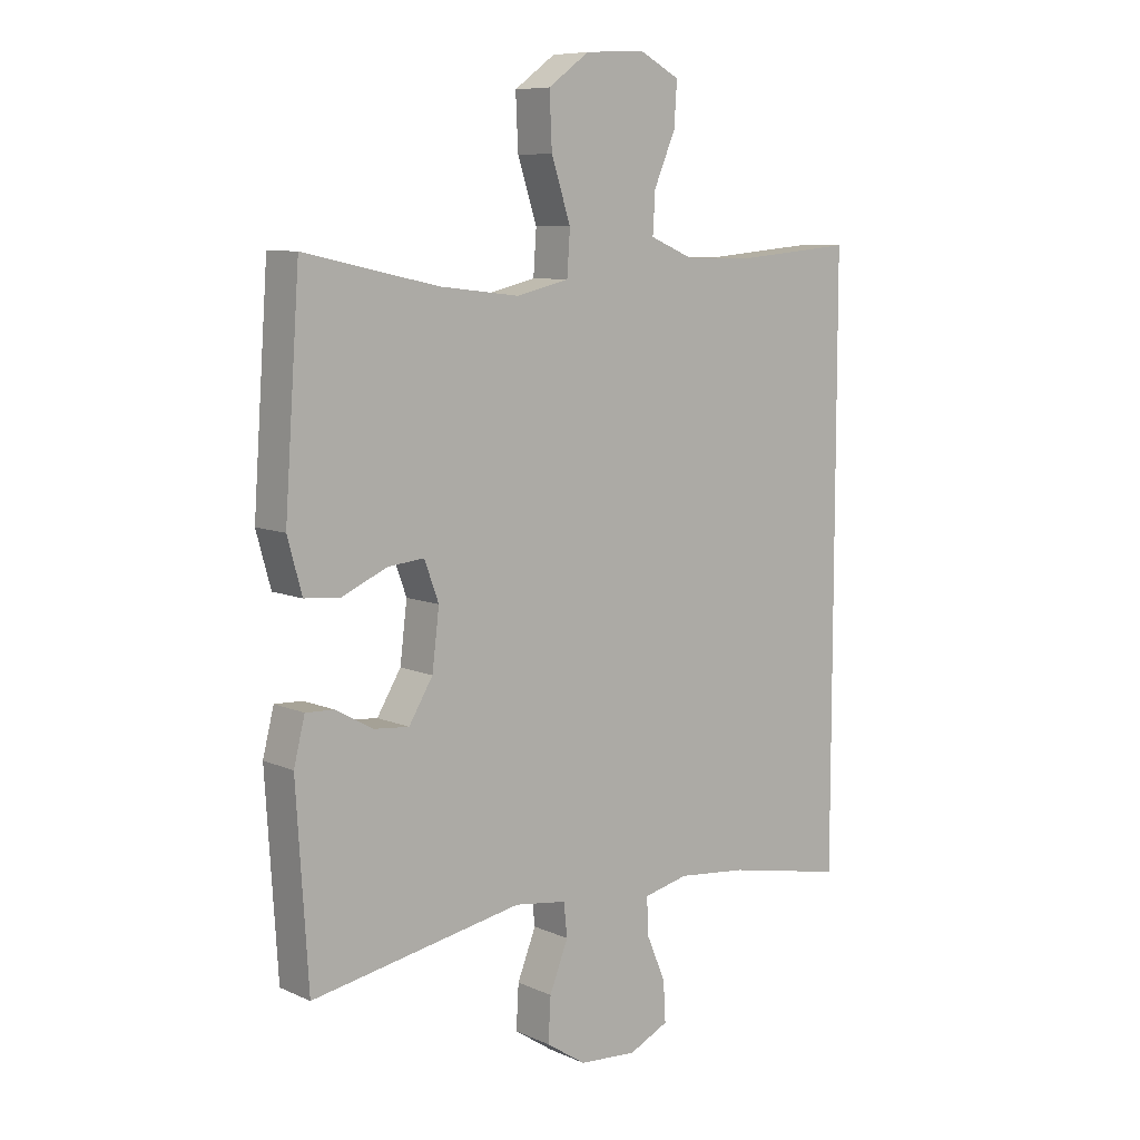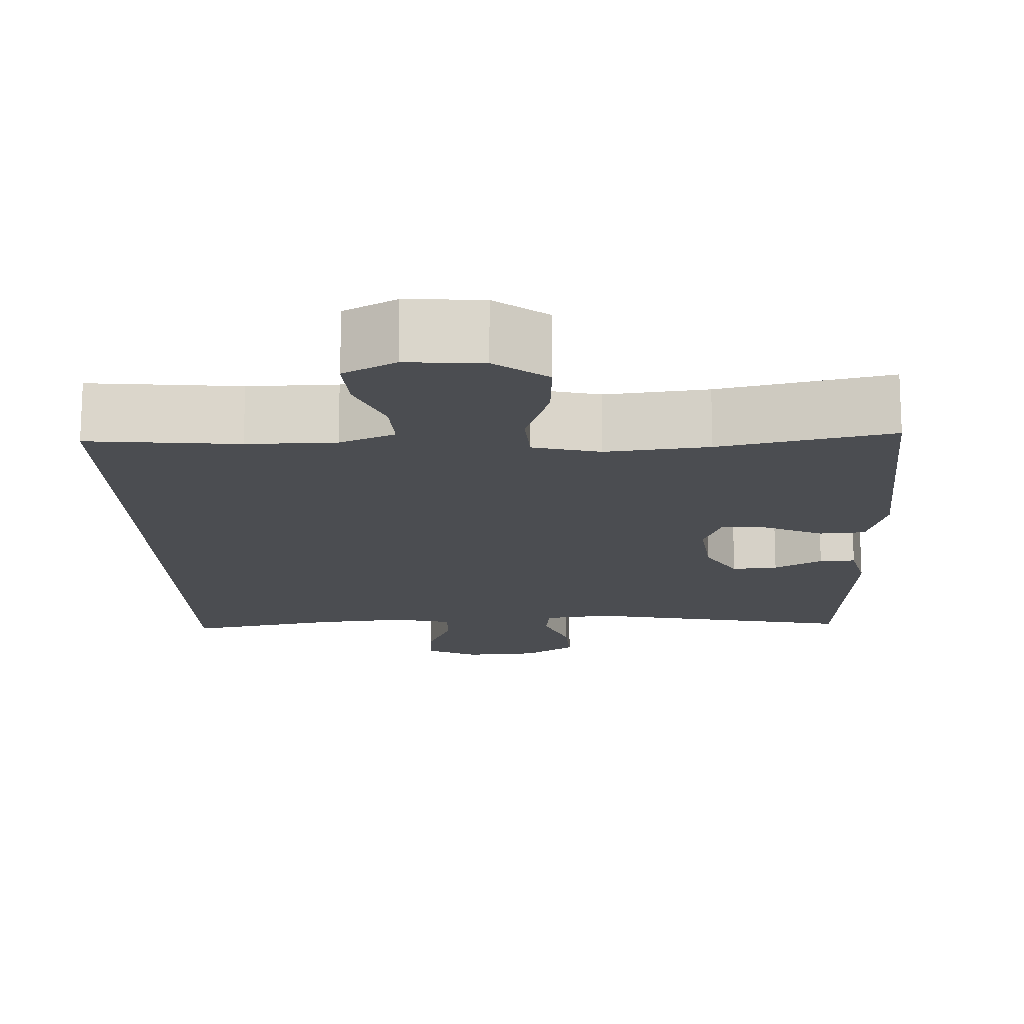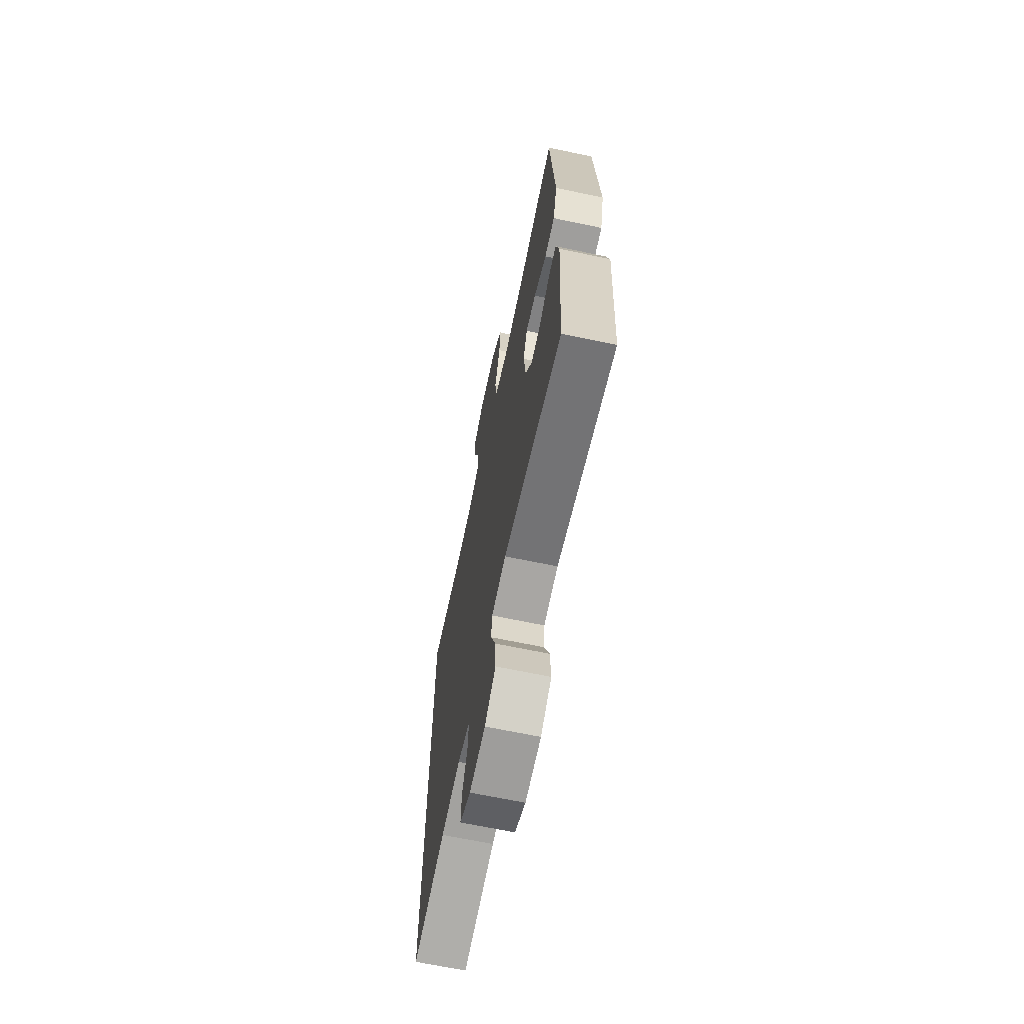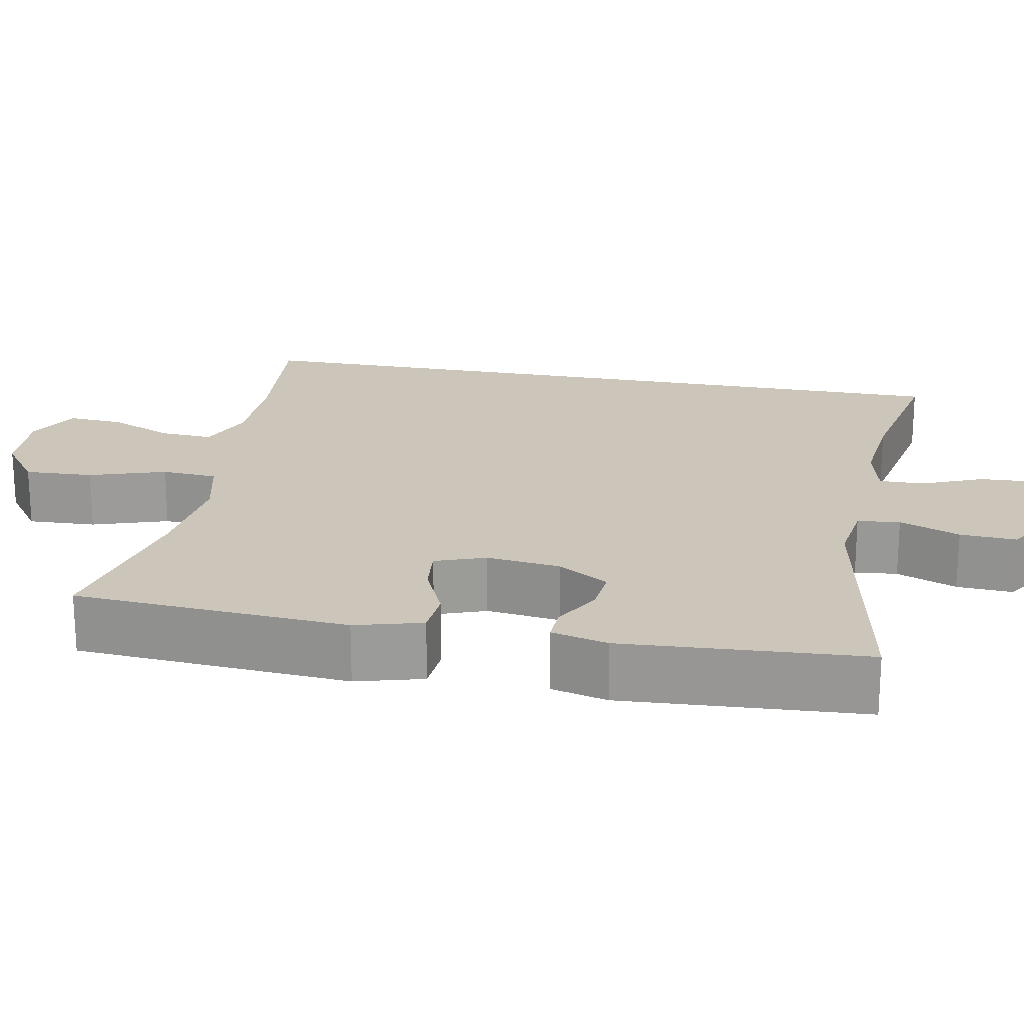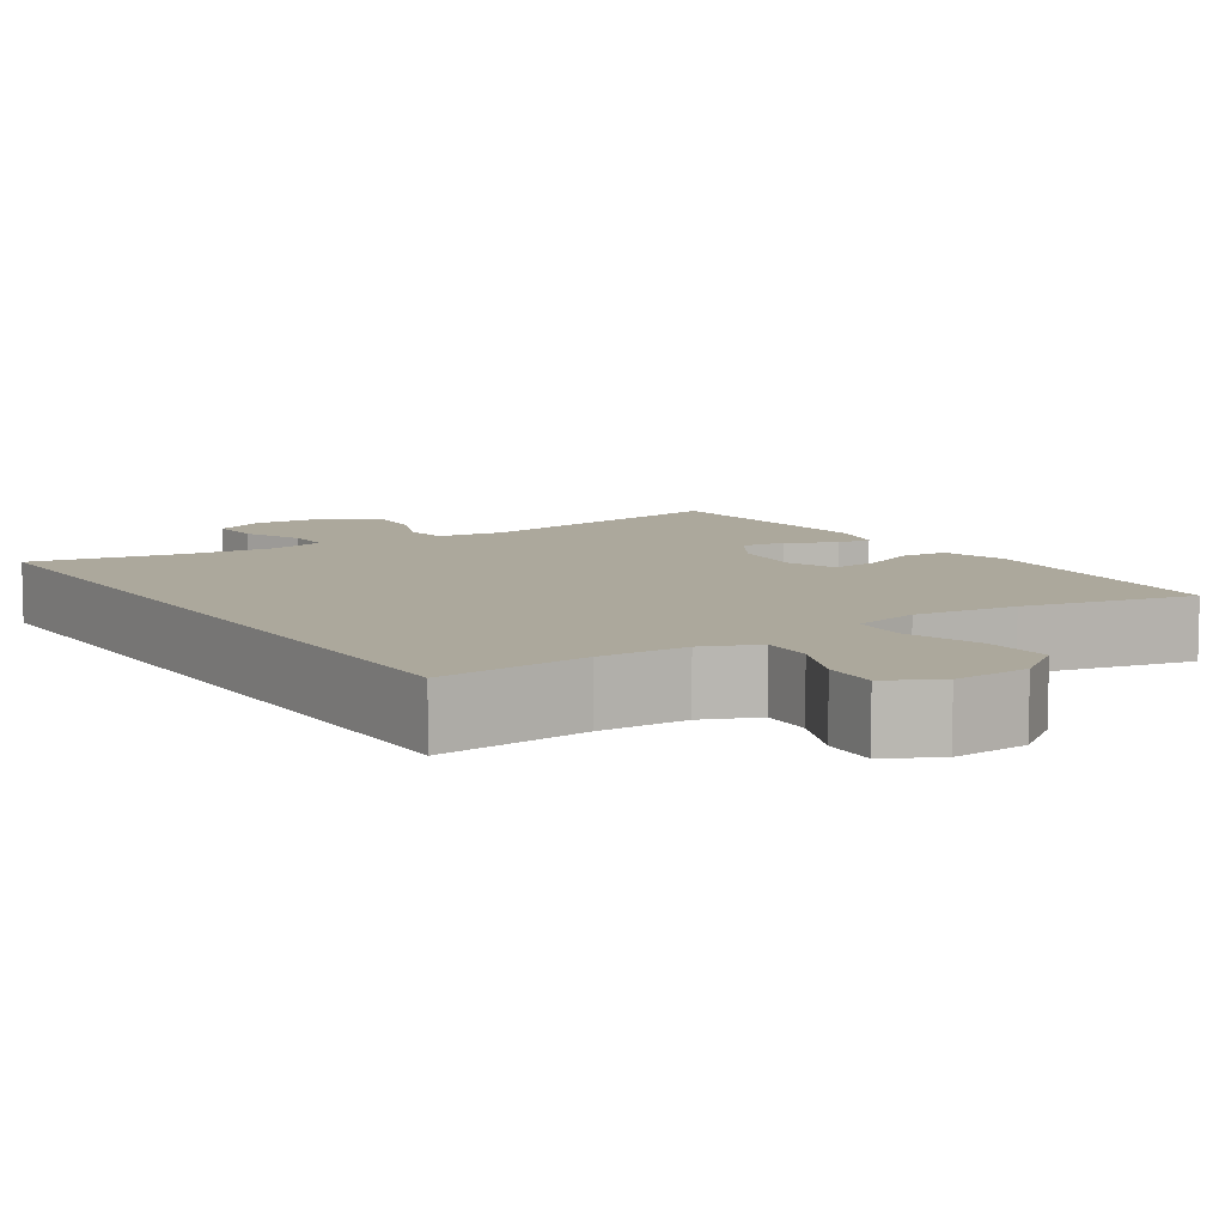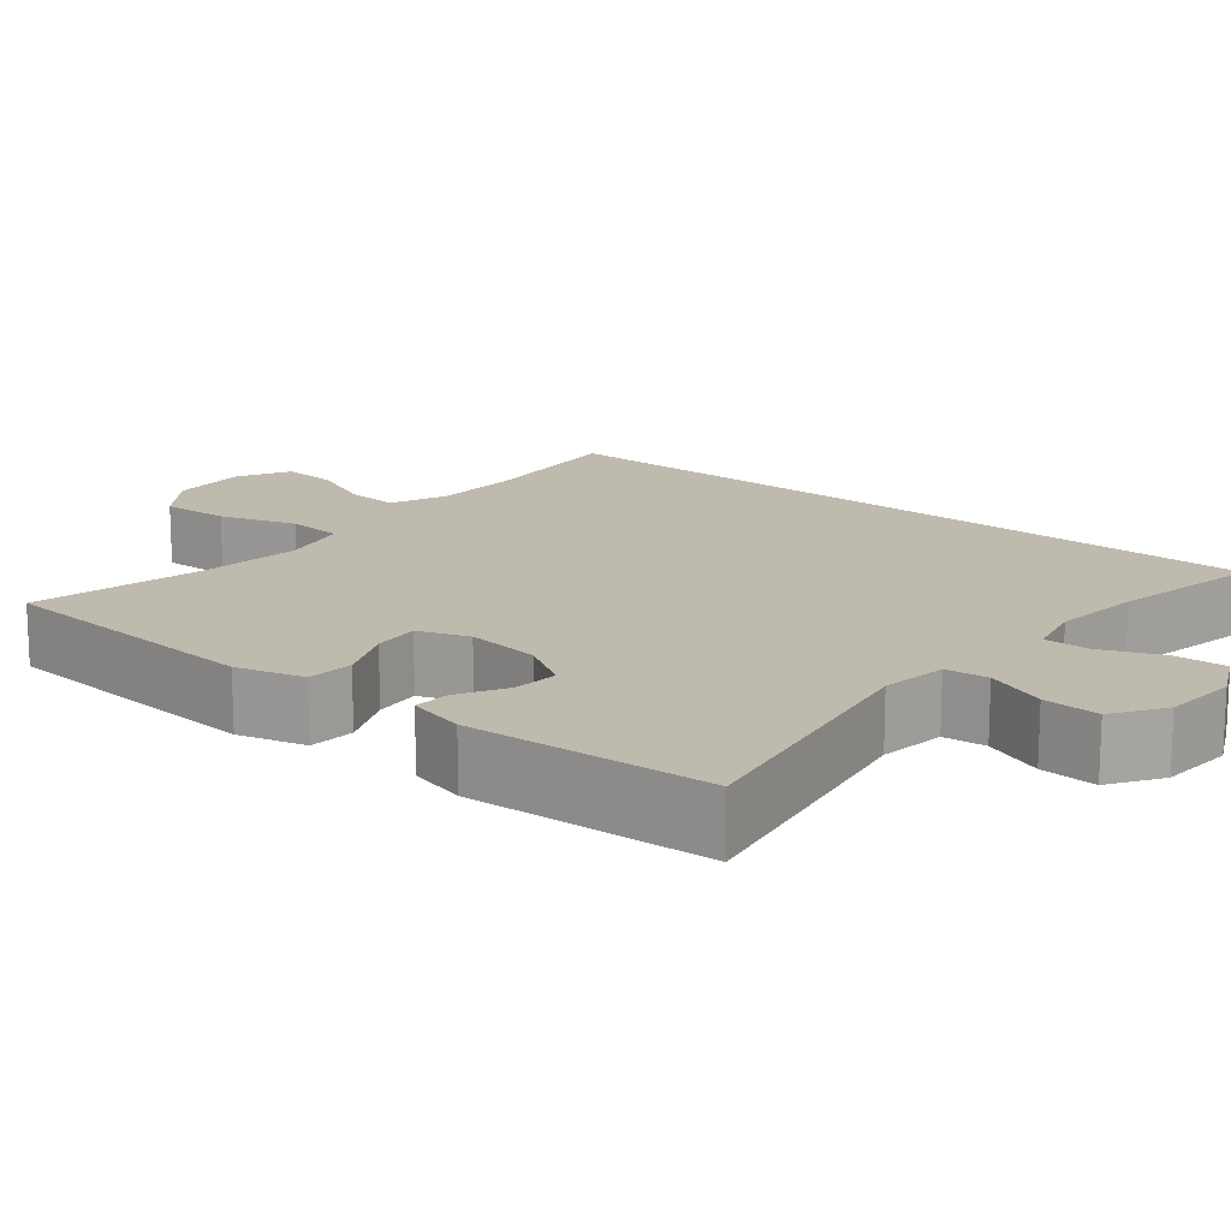
<metadata>
{"format":"obj","ext":"obj","renderer":"f3d","projection":"perspective","resolution":1024,"background":"white","views":[{"elev":8.4,"azim":140.0,"up":"+Z"},{"elev":-15.9,"azim":1.9,"up":"+Y"},{"elev":-66.6,"azim":78.1,"up":"+Z"},{"elev":20.8,"azim":100.8,"up":"+Y"},{"elev":8.5,"azim":-33.2,"up":"+Y"},{"elev":15.8,"azim":129.5,"up":"+Y"}]}
</metadata>
<code>
o path130
v -0.4913 0.0375 -0.5162
v -0.2917 0.0375 -0.4775
v -0.1733 0.0375 -0.4657
v -0.09817 0.0375 -0.4834
v -0.09892 0.0375 -0.5428
v -0.1323 0.0375 -0.622
v -0.1362 0.0375 -0.6903
v -0.0691 0.0375 -0.7227
v 0.02847 0.0375 -0.7159
v 0.09527 0.0375 -0.6719
v 0.09107 0.0375 -0.5976
v 0.0596 0.0375 -0.5177
v 0.06555 0.0375 -0.4615
v 0.1535 0.0375 -0.4495
v 0.5106 0.0375 -0.5162
v 0.5307 0.0375 -0.195
v 0.5121 0.0375 -0.1198
v 0.4647 0.0375 -0.1218
v 0.4018 0.0375 -0.157
v 0.3418 0.0375 -0.1623
v 0.3012 0.0375 -0.09539
v 0.2893 0.0375 0.002322
v 0.3134 0.0375 0.06855
v 0.375 0.0375 0.06239
v 0.4508 0.0375 0.0286
v 0.5117 0.0375 0.03333
v 0.5363 0.0375 0.1221
v 0.5106 0.0375 0.4855
v 0.2838 0.0375 0.4363
v 0.148 0.0375 0.4207
v 0.05919 0.0375 0.442
v 0.05406 0.0375 0.5157
v 0.08678 0.0375 0.616
v 0.09094 0.0375 0.7065
v 0.02174 0.0375 0.7572
v -0.07906 0.0375 0.7635
v -0.1481 0.0375 0.7271
v -0.1431 0.0375 0.654
v -0.1067 0.0375 0.5688
v -0.1027 0.0375 0.5002
v -0.1755 0.0375 0.4696
v -0.2928 0.0375 0.4675
v -0.4913 0.0375 0.4855
v -0.4913 -0.0375 -0.5162
v -0.2917 -0.0375 -0.4775
v -0.1733 -0.0375 -0.4657
v -0.09817 -0.0375 -0.4834
v -0.09892 -0.0375 -0.5428
v -0.1323 -0.0375 -0.622
v -0.1362 -0.0375 -0.6903
v -0.0691 -0.0375 -0.7227
v 0.02847 -0.0375 -0.7159
v 0.09527 -0.0375 -0.6719
v 0.09107 -0.0375 -0.5976
v 0.0596 -0.0375 -0.5177
v 0.06555 -0.0375 -0.4615
v 0.1535 -0.0375 -0.4495
v 0.5106 -0.0375 -0.5162
v 0.5307 -0.0375 -0.195
v 0.5121 -0.0375 -0.1198
v 0.4647 -0.0375 -0.1218
v 0.4018 -0.0375 -0.157
v 0.3418 -0.0375 -0.1623
v 0.3012 -0.0375 -0.09539
v 0.2893 -0.0375 0.002322
v 0.3134 -0.0375 0.06855
v 0.375 -0.0375 0.06239
v 0.4508 -0.0375 0.0286
v 0.5117 -0.0375 0.03333
v 0.5363 -0.0375 0.1221
v 0.5106 -0.0375 0.4855
v 0.2838 -0.0375 0.4363
v 0.148 -0.0375 0.4207
v 0.05919 -0.0375 0.442
v 0.05406 -0.0375 0.5157
v 0.08678 -0.0375 0.616
v 0.09094 -0.0375 0.7065
v 0.02174 -0.0375 0.7572
v -0.07906 -0.0375 0.7635
v -0.1481 -0.0375 0.7271
v -0.1431 -0.0375 0.654
v -0.1067 -0.0375 0.5688
v -0.1027 -0.0375 0.5002
v -0.1755 -0.0375 0.4696
v -0.2928 -0.0375 0.4675
v -0.4913 -0.0375 0.4855
v -0.1362 0.0375 -0.6903
v -0.1362 0.0375 -0.6903
v -0.0691 0.0375 -0.7227
v 0.02847 0.0375 -0.7159
v 0.09527 0.0375 -0.6719
v -0.1323 0.0375 -0.622
v 0.09107 0.0375 -0.5976
v -0.09892 0.0375 -0.5428
v 0.0596 0.0375 -0.5177
v -0.09817 0.0375 -0.4834
v -0.09817 0.0375 -0.4834
v 0.06555 0.0375 -0.4615
v 0.06555 0.0375 -0.4615
v -0.4913 0.0375 -0.5162
v -0.4913 0.0375 -0.5162
v -0.4913 0.0375 0.4855
v -0.4913 0.0375 0.4855
v -0.2917 0.0375 -0.4775
v -0.1733 0.0375 -0.4657
v 0.1535 0.0375 -0.4495
v 0.5106 0.0375 -0.5162
v 0.5106 0.0375 -0.5162
v 0.5307 0.0375 -0.195
v 0.4018 0.0375 -0.157
v 0.3418 0.0375 -0.1623
v 0.3418 0.0375 -0.1623
v 0.5121 0.0375 -0.1198
v 0.5121 0.0375 -0.1198
v 0.3012 0.0375 -0.09539
v 0.4647 0.0375 -0.1218
v 0.2893 0.0375 0.002322
v 0.3134 0.0375 0.06855
v 0.3134 0.0375 0.06855
v 0.375 0.0375 0.06239
v 0.4508 0.0375 0.0286
v 0.5117 0.0375 0.03333
v 0.5117 0.0375 0.03333
v 0.5363 0.0375 0.1221
v 0.148 0.0375 0.4207
v 0.05919 0.0375 0.442
v 0.05919 0.0375 0.442
v 0.2838 0.0375 0.4363
v -0.1755 0.0375 0.4696
v -0.2928 0.0375 0.4675
v 0.05406 0.0375 0.5157
v 0.5106 0.0375 0.4855
v 0.5106 0.0375 0.4855
v -0.1027 0.0375 0.5002
v -0.1027 0.0375 0.5002
v -0.1067 0.0375 0.5688
v 0.08678 0.0375 0.616
v -0.1431 0.0375 0.654
v 0.09094 0.0375 0.7065
v -0.1481 0.0375 0.7271
v -0.1481 0.0375 0.7271
v 0.02174 0.0375 0.7572
v -0.07906 0.0375 0.7635
v -0.1362 -0.0375 -0.6903
v -0.1362 -0.0375 -0.6903
v -0.0691 -0.0375 -0.7227
v 0.02847 -0.0375 -0.7159
v 0.09527 -0.0375 -0.6719
v -0.1323 -0.0375 -0.622
v 0.09107 -0.0375 -0.5976
v -0.09892 -0.0375 -0.5428
v 0.0596 -0.0375 -0.5177
v -0.09817 -0.0375 -0.4834
v -0.09817 -0.0375 -0.4834
v 0.06555 -0.0375 -0.4615
v 0.06555 -0.0375 -0.4615
v -0.4913 -0.0375 -0.5162
v -0.4913 -0.0375 -0.5162
v -0.4913 -0.0375 0.4855
v -0.4913 -0.0375 0.4855
v -0.2917 -0.0375 -0.4775
v -0.1733 -0.0375 -0.4657
v 0.1535 -0.0375 -0.4495
v 0.5106 -0.0375 -0.5162
v 0.5106 -0.0375 -0.5162
v 0.5307 -0.0375 -0.195
v 0.4018 -0.0375 -0.157
v 0.3418 -0.0375 -0.1623
v 0.3418 -0.0375 -0.1623
v 0.5121 -0.0375 -0.1198
v 0.5121 -0.0375 -0.1198
v 0.3012 -0.0375 -0.09539
v 0.4647 -0.0375 -0.1218
v 0.2893 -0.0375 0.002322
v 0.3134 -0.0375 0.06855
v 0.3134 -0.0375 0.06855
v 0.375 -0.0375 0.06239
v 0.4508 -0.0375 0.0286
v 0.5117 -0.0375 0.03333
v 0.5117 -0.0375 0.03333
v 0.5363 -0.0375 0.1221
v 0.148 -0.0375 0.4207
v 0.05919 -0.0375 0.442
v 0.05919 -0.0375 0.442
v 0.2838 -0.0375 0.4363
v -0.1755 -0.0375 0.4696
v -0.2928 -0.0375 0.4675
v 0.05406 -0.0375 0.5157
v 0.5106 -0.0375 0.4855
v 0.5106 -0.0375 0.4855
v -0.1027 -0.0375 0.5002
v -0.1027 -0.0375 0.5002
v -0.1067 -0.0375 0.5688
v 0.08678 -0.0375 0.616
v -0.1431 -0.0375 0.654
v 0.09094 -0.0375 0.7065
v -0.1481 -0.0375 0.7271
v -0.1481 -0.0375 0.7271
v 0.02174 -0.0375 0.7572
v -0.07906 -0.0375 0.7635
f 188 193 191
f 173 166 170
f 181 185 177
f 172 162 155
f 162 186 187
f 183 191 186
f 161 159 157
f 185 181 189
f 152 153 151
f 182 175 185
f 161 187 159
f 152 151 150
f 150 151 147
f 188 191 183
f 174 162 172
f 175 183 174
f 167 168 164
f 150 147 148
f 168 172 163
f 146 149 144
f 155 153 152
f 167 166 173
f 196 199 194
f 195 200 197
f 149 147 151
f 162 153 155
f 174 186 162
f 194 193 188
f 178 181 177
f 199 200 195
f 164 168 163
f 193 199 195
f 199 193 194
f 147 149 146
f 163 172 155
f 179 181 178
f 166 167 164
f 174 183 186
f 162 187 161
f 177 185 175
f 183 175 182
f 88 8 51 145
f 8 9 52 51
f 9 10 53 52
f 6 7 50 49
f 10 11 54 53
f 5 6 49 48
f 11 12 55 54
f 97 5 48 154
f 12 99 156 55
f 103 101 158 160
f 1 2 45 44
f 3 4 47 46
f 2 3 46 45
f 14 108 165 57
f 13 14 57 56
f 15 16 59 58
f 19 112 169 62
f 16 114 171 59
f 20 21 64 63
f 18 19 62 61
f 17 18 61 60
f 21 22 65 64
f 22 119 176 65
f 24 25 68 67
f 25 123 180 68
f 26 27 70 69
f 23 24 67 66
f 30 127 184 73
f 29 30 73 72
f 41 42 85 84
f 31 32 75 74
f 133 29 72 190
f 27 28 71 70
f 135 41 84 192
f 42 43 86 85
f 39 40 83 82
f 32 33 76 75
f 38 39 82 81
f 33 34 77 76
f 141 38 81 198
f 34 35 78 77
f 36 37 80 79
f 35 36 79 78
f 131 134 136
f 116 113 109
f 124 120 128
f 115 98 105
f 105 130 129
f 126 129 134
f 104 100 102
f 128 132 124
f 95 94 96
f 125 128 118
f 104 102 130
f 95 93 94
f 93 90 94
f 131 126 134
f 117 115 105
f 118 117 126
f 110 107 111
f 93 91 90
f 111 106 115
f 89 87 92
f 98 95 96
f 110 116 109
f 139 137 142
f 138 140 143
f 92 94 90
f 105 98 96
f 117 105 129
f 137 131 136
f 121 120 124
f 142 138 143
f 107 106 111
f 136 138 142
f 142 137 136
f 90 89 92
f 106 98 115
f 122 121 124
f 109 107 110
f 117 129 126
f 105 104 130
f 120 118 128
f 126 125 118

</code>
